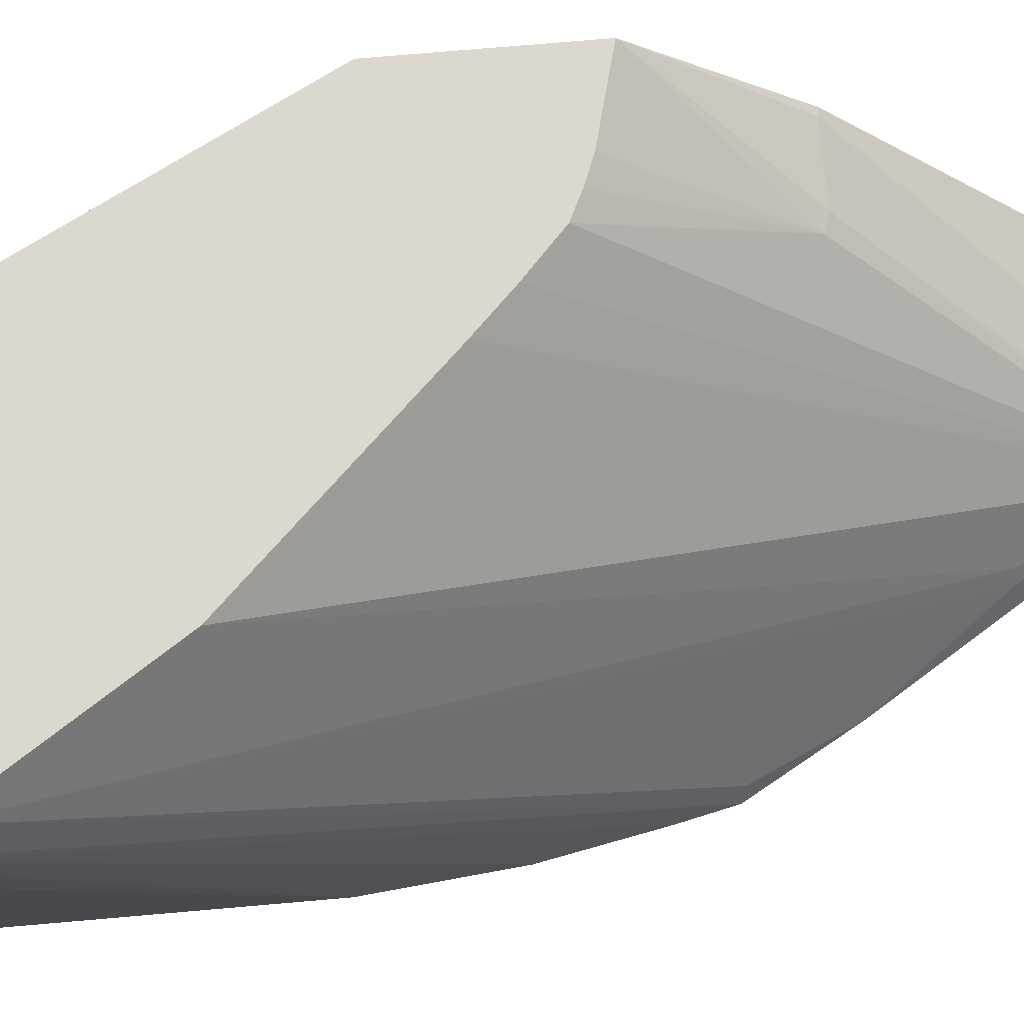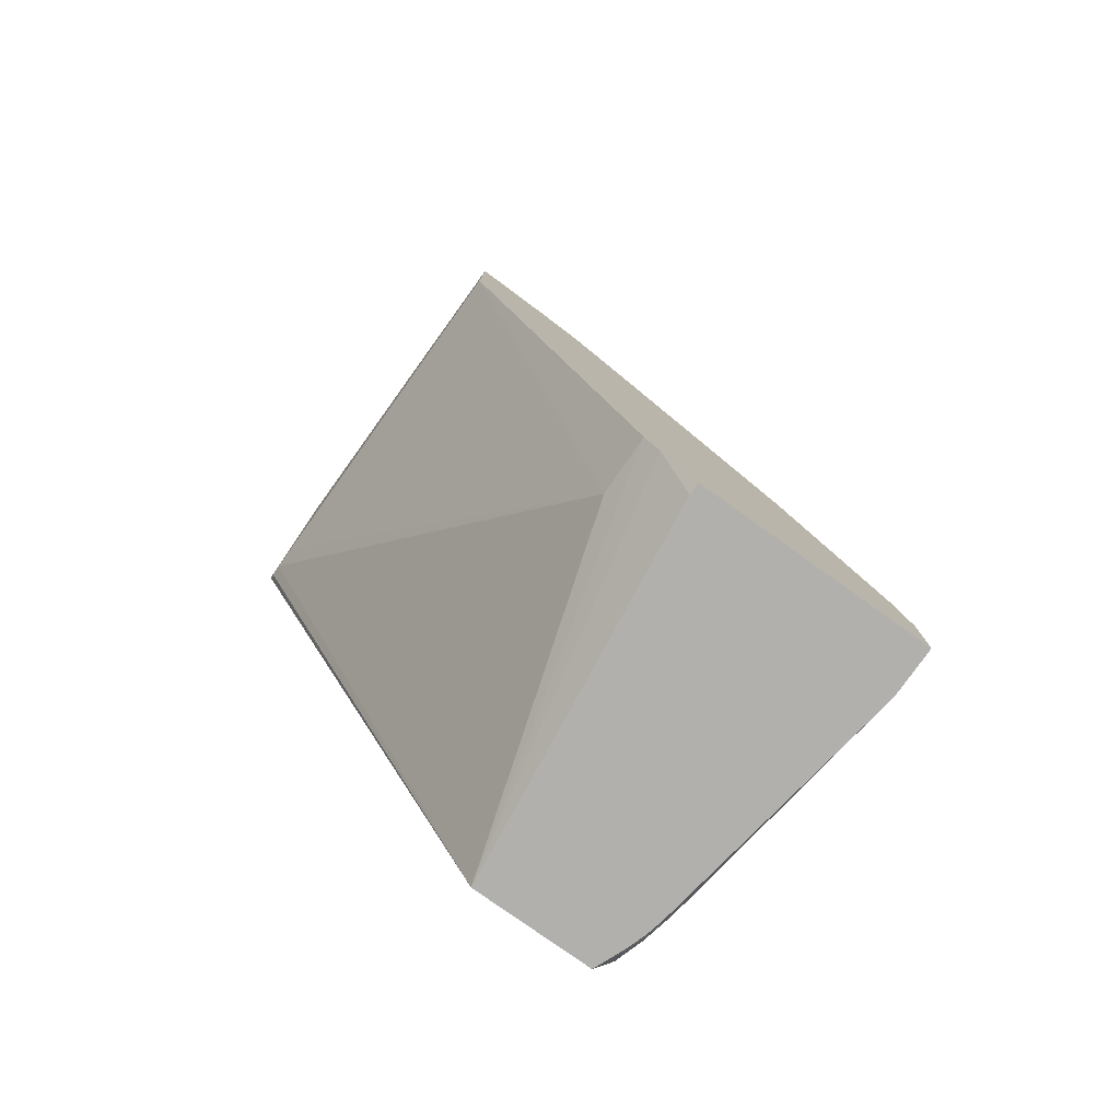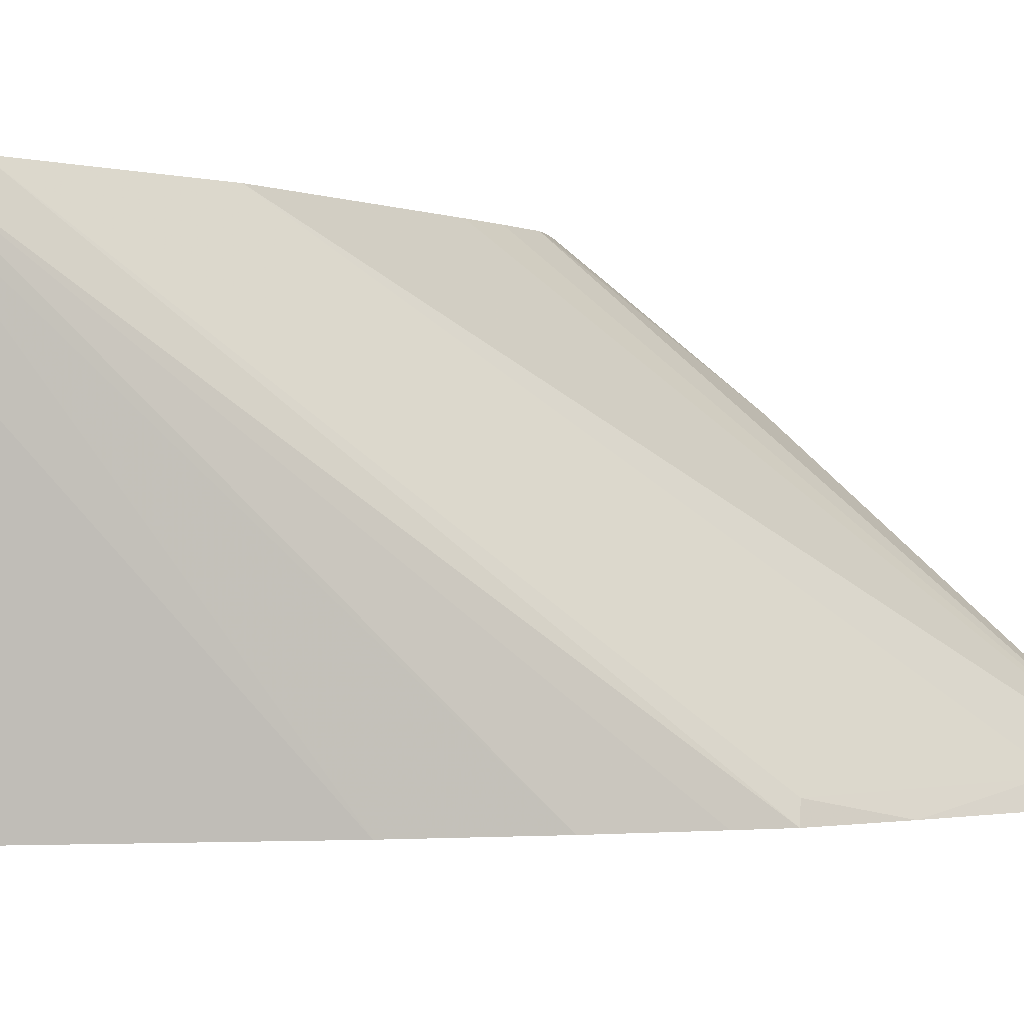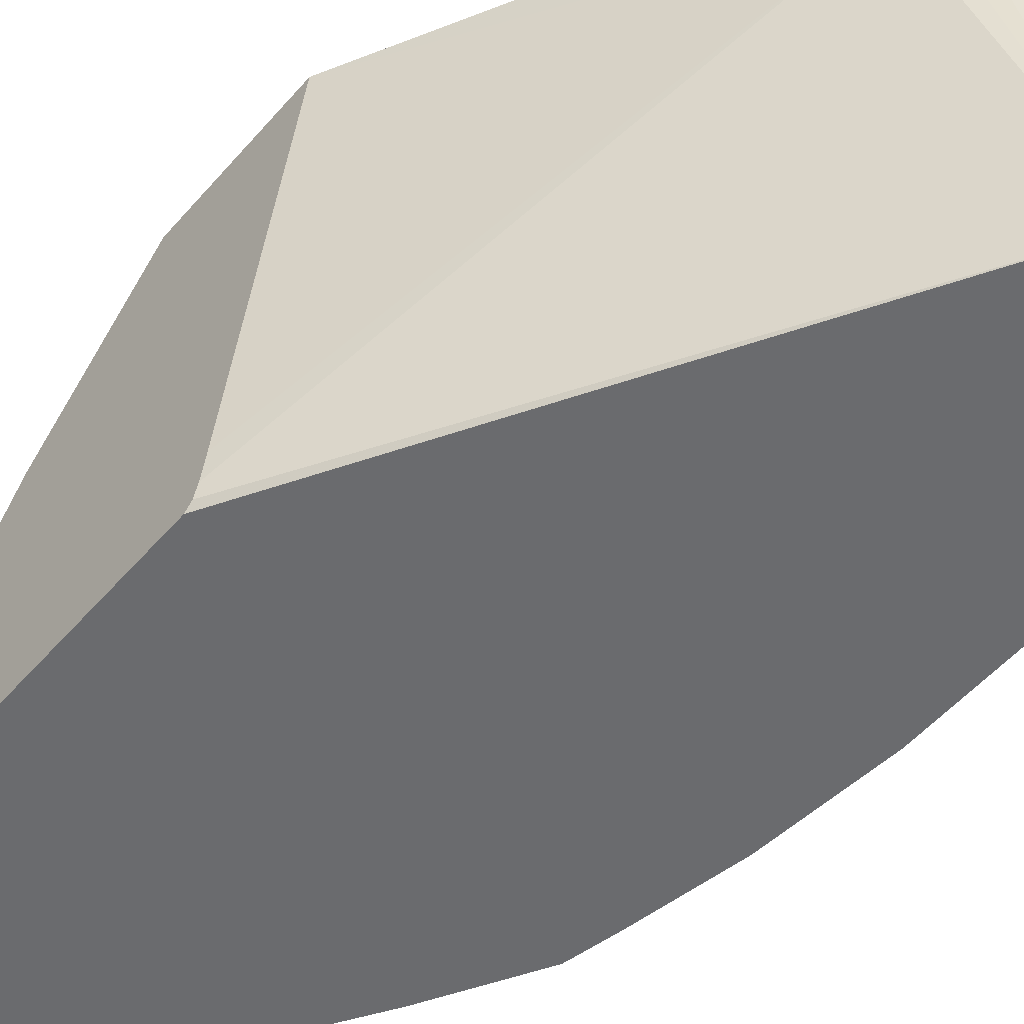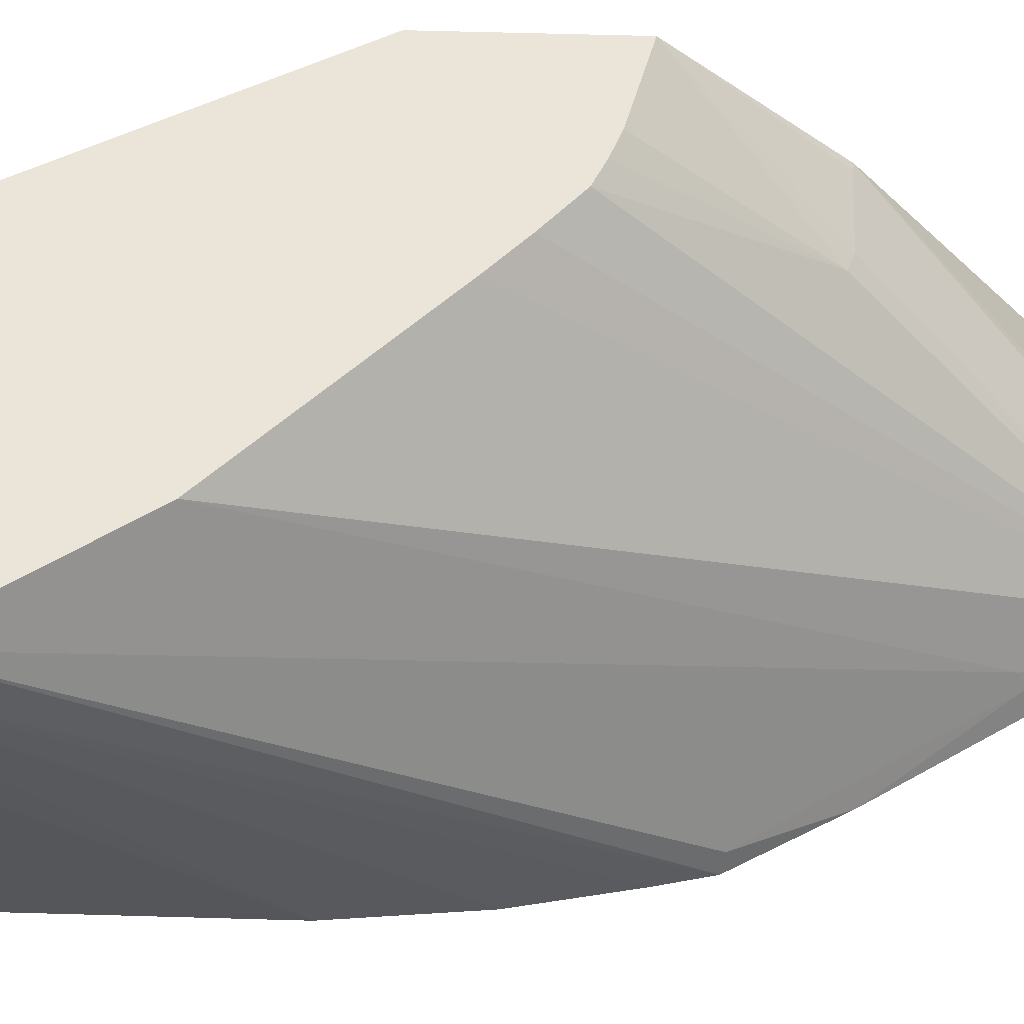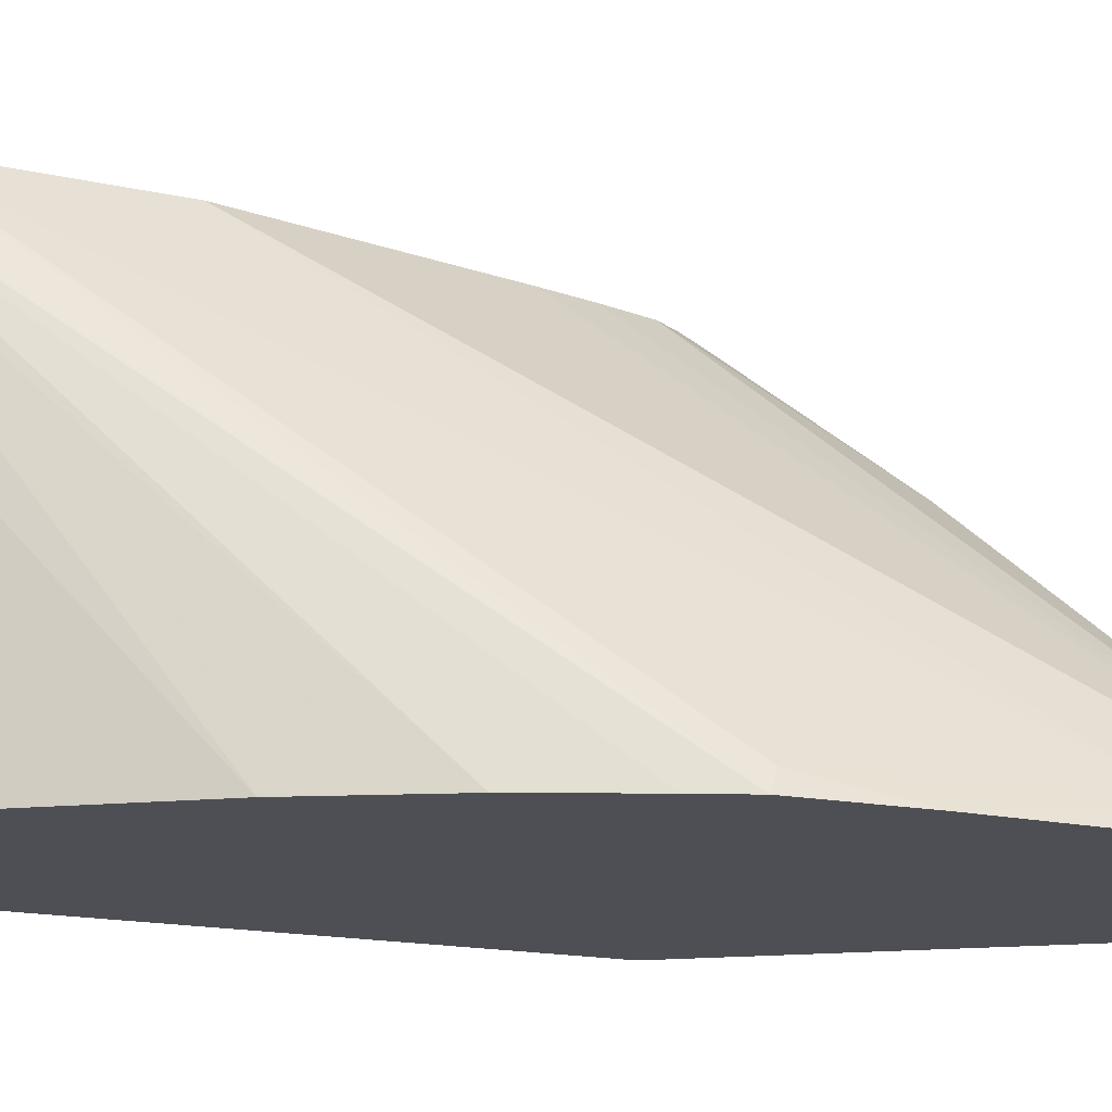
<metadata>
{"format":"obj","ext":"obj","renderer":"f3d","projection":"perspective","resolution":1024,"background":"white","views":[{"elev":72.4,"azim":-95.0,"up":"+Y"},{"elev":-78.8,"azim":144.5,"up":"+Z"},{"elev":-1.3,"azim":-102.2,"up":"+Y"},{"elev":-53.4,"azim":140.1,"up":"+Y"},{"elev":58.8,"azim":-88.3,"up":"+Y"},{"elev":-18.4,"azim":-80.1,"up":"+Y"}]}
</metadata>
<code>
v -0.2536 0.1951 -0.3121
v -0.2536 0.2036 -0.3121
v -0.2536 0.1756 -0.3316
v -0.2341 -0.02499 -0.1506
v -0.2271 -0.02499 -0.078
v -0.2436 0.2036 -0.2831
v -0.2536 0.2036 -0.359
v -0.2158 -0.02499 -0.01953
v -0.2097 -0.02499 0.007911
v -0.2536 0.1756 -0.359
v -0.2341 -0.02499 -0.3121
v -0.1821 0.2036 -0.1886
v -0.2048 -0.01461 0.009737
v -0.1301 -0.013 0.1301
v -0.1268 -0.004877 0.1268
v -0.1142 0.2036 -0.359
v -0.1792 -0.02499 0.06218
v -0.2513 0.1584 -0.359
v -0.2341 0.01951 -0.3512
v -0.2306 -0.02499 -0.3279
v -0.08861 -0.02499 0.2056
v -0.08635 0.2036 -0.08923
v -0.1342 -0.02499 0.1342
v -0.1142 0.1965 -0.359
v -0.09271 0.2036 -0.3389
v -0.2301 0.01951 -0.359
v -0.2284 0.01009 -0.359
v -0.2292 1.52e-06 -0.3536
v -0.2244 -0.009755 -0.356
v -0.216 -0.02499 -0.359
v -0.08418 -0.02499 0.206
v -0.01951 0.1301 0.052
v -0.02927 0.1317 0.04874
v -0.04588 0.2036 -0.05023
v -0.06684 0.2036 -0.06976
v -0.1424 -0.02499 -0.359
v -0.08353 0.2036 -0.3293
v -0.227 0.004387 -0.359
v -0.2231 -0.007316 -0.359
v -0.05855 -0.02499 0.206
v 0.01949 0.1301 0.052
v 0.02406 0.2036 -0.02694
v -0.01951 0.2036 -0.03856
v -0.03297 0.2036 -0.04392
v -0.08456 0.1691 -0.3251
v 0.02406 -0.01425 -0.07712
v 0.02406 -0.02137 -0.07435
v 0.02406 -0.02499 -0.06987
v 0.02406 0.2036 -0.1213
v -0.04631 -0.02499 0.2015
v 0.02406 0.1285 0.05278
v 0.02406 1.52e-06 -0.08027
v 0.02406 -0.02499 0.1707
v -0.04025 -0.02499 0.199
f 21 31 32
f 21 32 33
f 21 33 34
f 28 38 29
f 21 35 22
f 25 37 36
f 27 38 28
f 20 29 30
f 21 34 35
f 20 28 29
f 14 17 23
f 19 27 28
f 19 26 27
f 18 26 19
f 16 25 24
f 14 23 21
f 13 17 14
f 12 21 22
f 12 15 21
f 11 19 20
f 10 19 11
f 29 38 39
f 19 28 20
f 29 39 30
f 40 50 51
f 31 41 32
f 51 54 53
f 50 54 51
f 45 52 46
f 45 49 52
f 42 52 49
f 42 46 52
f 42 47 46
f 42 48 47
f 42 53 48
f 42 51 53
f 41 51 42
f 40 51 41
f 10 18 19
f 37 49 45
f 36 47 48
f 36 46 47
f 36 45 46
f 36 37 45
f 33 44 34
f 33 43 44
f 33 42 43
f 32 42 33
f 32 41 42
f 31 40 41
f 9 17 13
f 24 25 36
f 7 26 18
f 3 10 11
f 2 9 6
f 2 8 9
f 2 5 8
f 2 16 7
f 2 25 16
f 2 37 25
f 2 49 37
f 2 42 49
f 2 43 42
f 2 44 43
f 2 34 44
f 2 35 34
f 2 22 35
f 2 12 22
f 2 6 12
f 1 5 2
f 1 4 5
f 1 3 4
f 1 10 3
f 1 7 10
f 1 2 7
f 7 18 10
f 3 11 4
f 4 11 20
f 14 21 15
f 4 30 36
f 7 27 26
f 4 20 30
f 7 38 27
f 7 39 38
f 7 30 39
f 7 36 30
f 7 16 24
f 6 15 12
f 6 14 15
f 6 13 14
f 6 9 13
f 7 24 36
f 4 9 8
f 4 36 48
f 4 8 5
f 4 53 54
f 4 54 50
f 4 48 53
f 4 40 31
f 4 50 40
f 4 31 21
f 4 21 23
f 4 23 17
f 4 17 9

</code>
